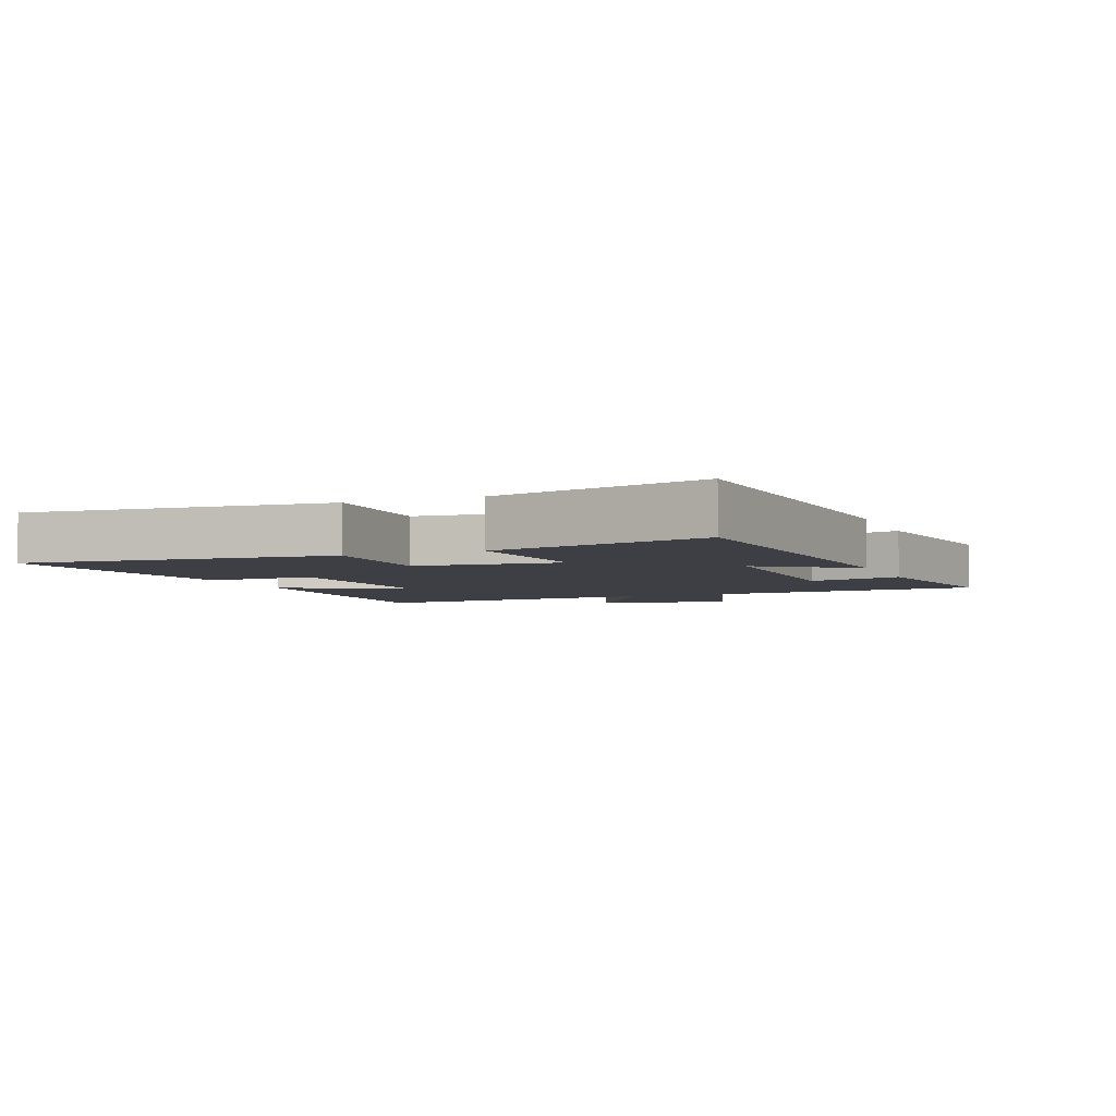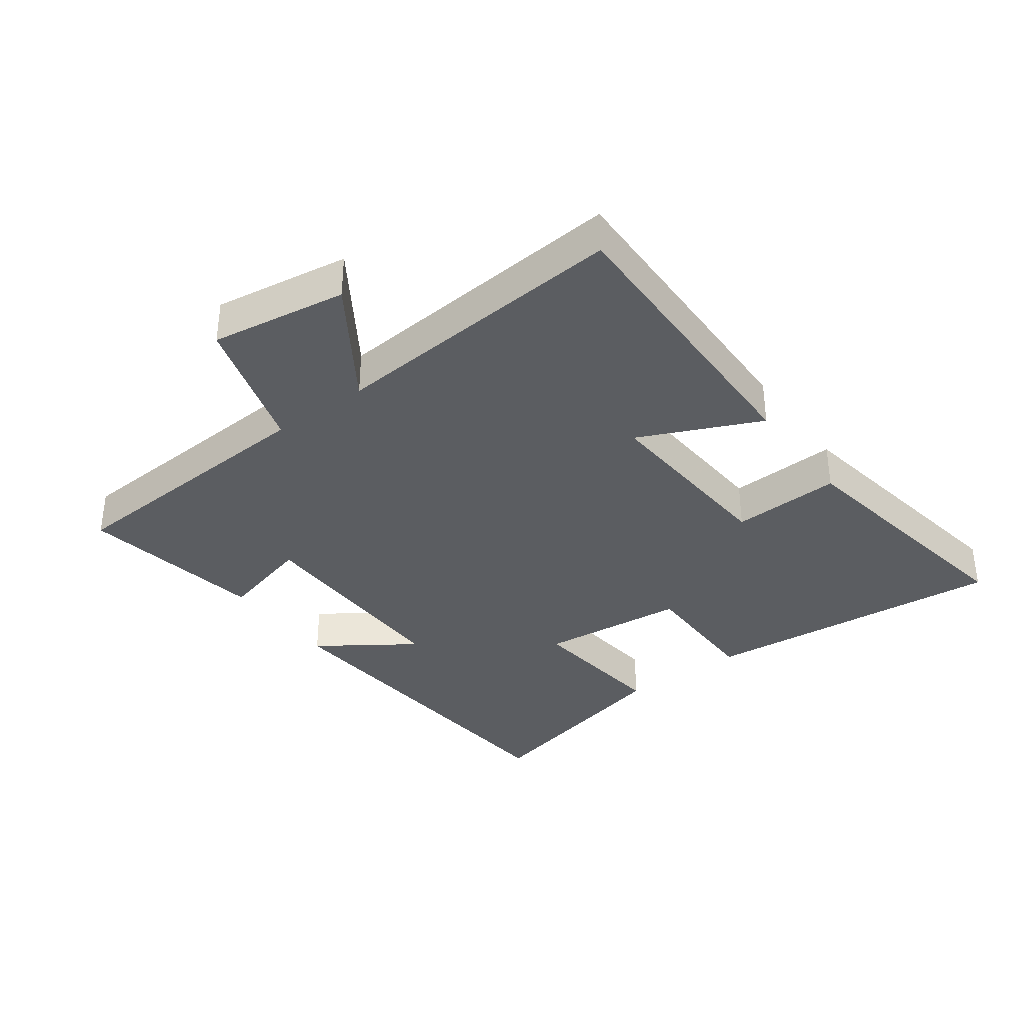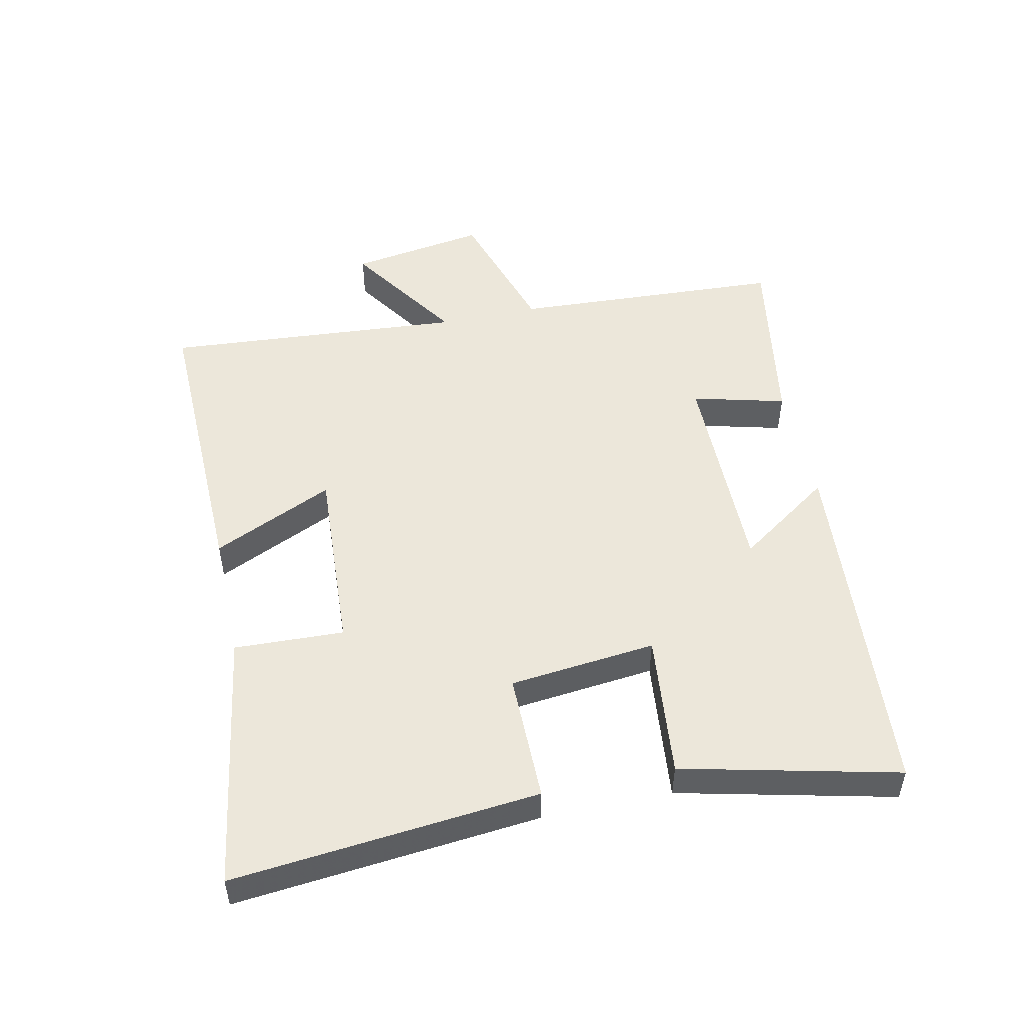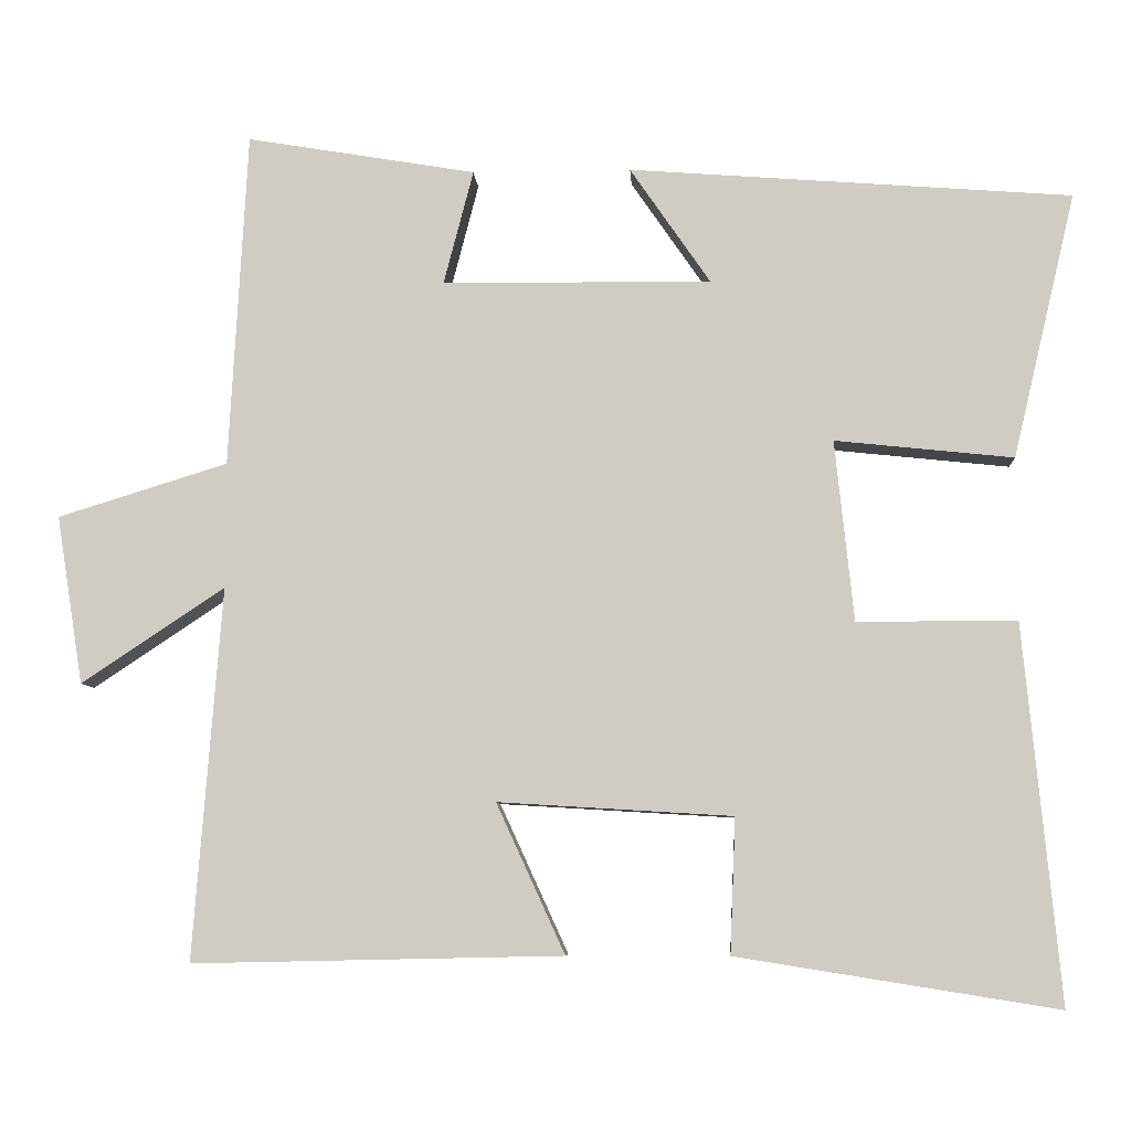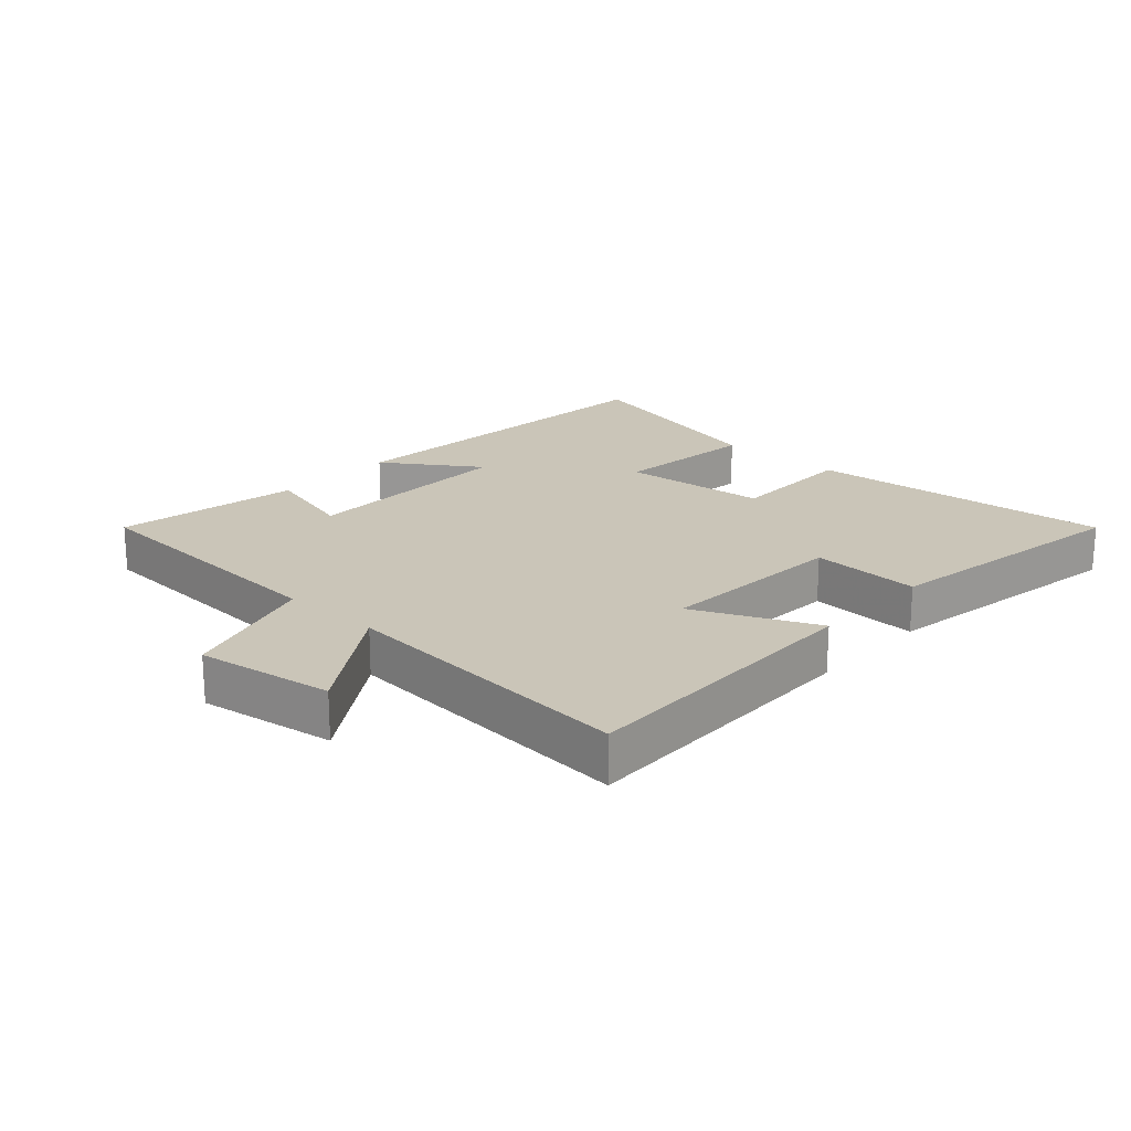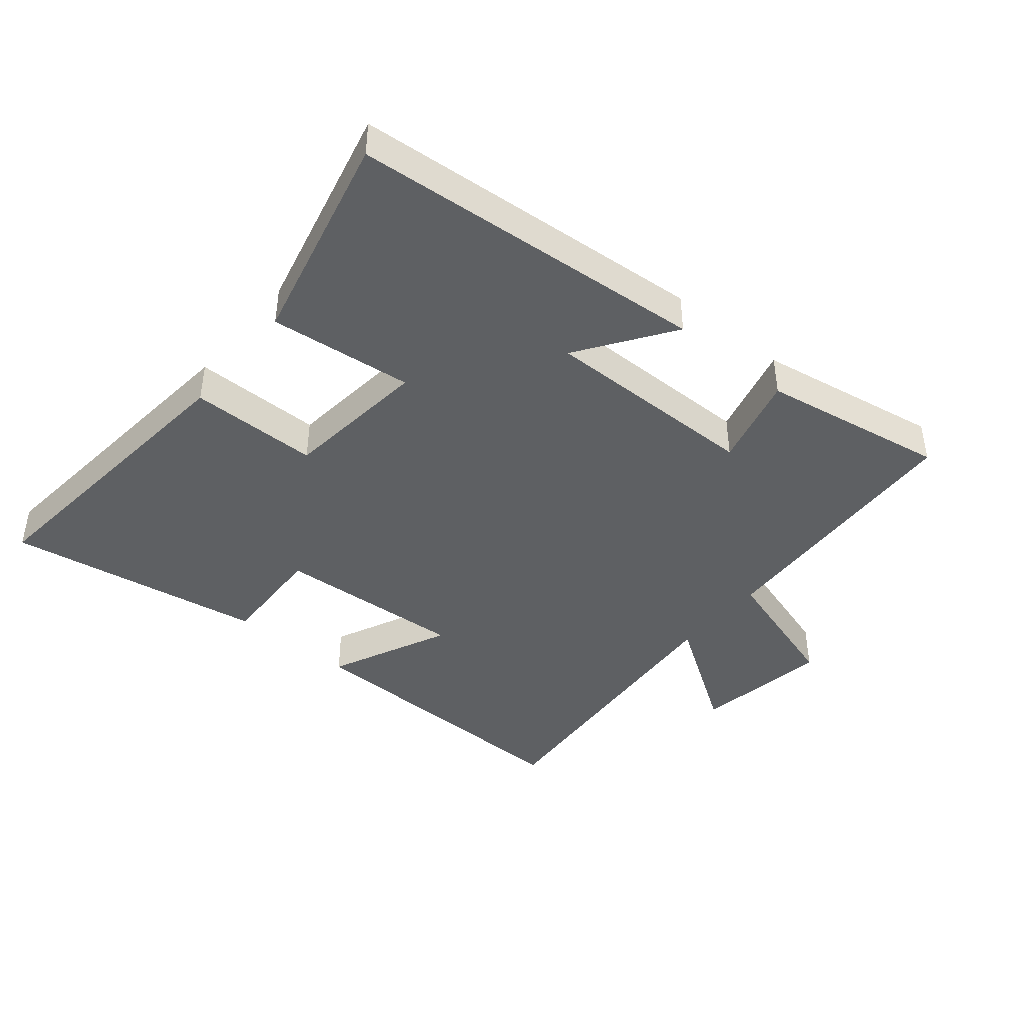
<metadata>
{"format":"obj","ext":"obj","renderer":"f3d","projection":"perspective","resolution":1024,"background":"white","views":[{"elev":-4.4,"azim":-68.1,"up":"+Y"},{"elev":-35.8,"azim":126.6,"up":"+Y"},{"elev":50.6,"azim":-102.2,"up":"+Y"},{"elev":-7.3,"azim":-176.7,"up":"+Z"},{"elev":20.5,"azim":132.6,"up":"+Y"},{"elev":-42.6,"azim":-39.6,"up":"+Y"}]}
</metadata>
<code>
v 0.477 0.07 0.549
v 0.5 0.07 0.122
v 0.716 0.07 0.055
v 0.682 0.07 -0.159
v 0.5 0.07 -0.038
v 0.536 0.07 -0.51
v 0.066 0.07 -0.5
v 0.153 0.07 -0.31
v -0.145 0.07 -0.328
v -0.138 0.07 -0.5
v -0.546 0.07 -0.565
v -0.5 0.07 -0.086
v -0.297 0.07 -0.086
v -0.273 0.07 0.144
v -0.5 0.07 0.12
v -0.58 0.07 0.457
v -0.017 0.07 0.5
v -0.119 0.07 0.352
v 0.223 0.07 0.354
v 0.185 0.07 0.5
v 0.477 0 0.549
v 0.5 0 0.122
v 0.716 0 0.055
v 0.682 0 -0.159
v 0.5 0 -0.038
v 0.536 0 -0.51
v 0.066 0 -0.5
v 0.153 0 -0.31
v -0.145 0 -0.328
v -0.138 0 -0.5
v -0.546 0 -0.565
v -0.5 0 -0.086
v -0.297 0 -0.086
v -0.273 0 0.144
v -0.5 0 0.12
v -0.58 0 0.457
v -0.017 0 0.5
v -0.119 0 0.352
v 0.223 0 0.354
v 0.185 0 0.5
f 19 20 1 2
f 18 19 2
f 15 16 17 18
f 14 15 18
f 13 14 18 2
f 10 11 12 13
f 9 10 13
f 8 9 13 2
f 5 6 7 8
f 5 8 2
f 2 3 4 5
f 22 21 40 39
f 22 39 38
f 38 37 36 35
f 38 35 34
f 22 38 34 33
f 33 32 31 30
f 33 30 29
f 22 33 29 28
f 28 27 26 25
f 22 28 25
f 25 24 23 22
f 1 21 22 2
f 2 22 23 3
f 3 23 24 4
f 4 24 25 5
f 5 25 26 6
f 6 26 27 7
f 7 27 28 8
f 8 28 29 9
f 9 29 30 10
f 10 30 31 11
f 11 31 32 12
f 12 32 33 13
f 13 33 34 14
f 14 34 35 15
f 15 35 36 16
f 16 36 37 17
f 17 37 38 18
f 18 38 39 19
f 19 39 40 20
f 20 40 21 1

</code>
